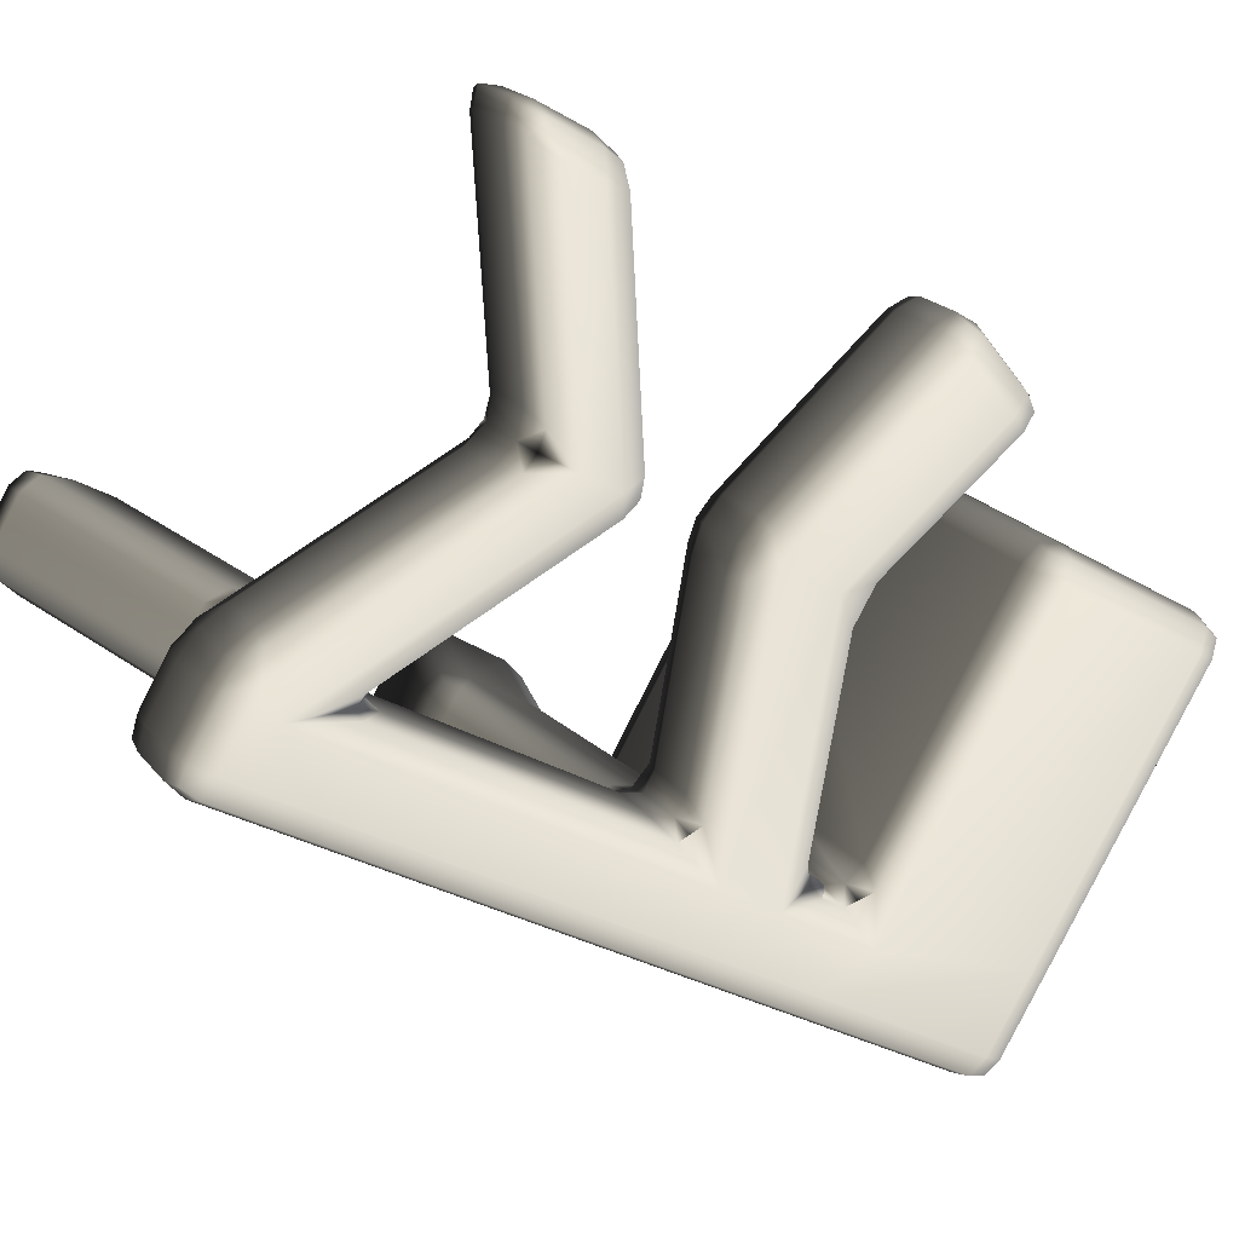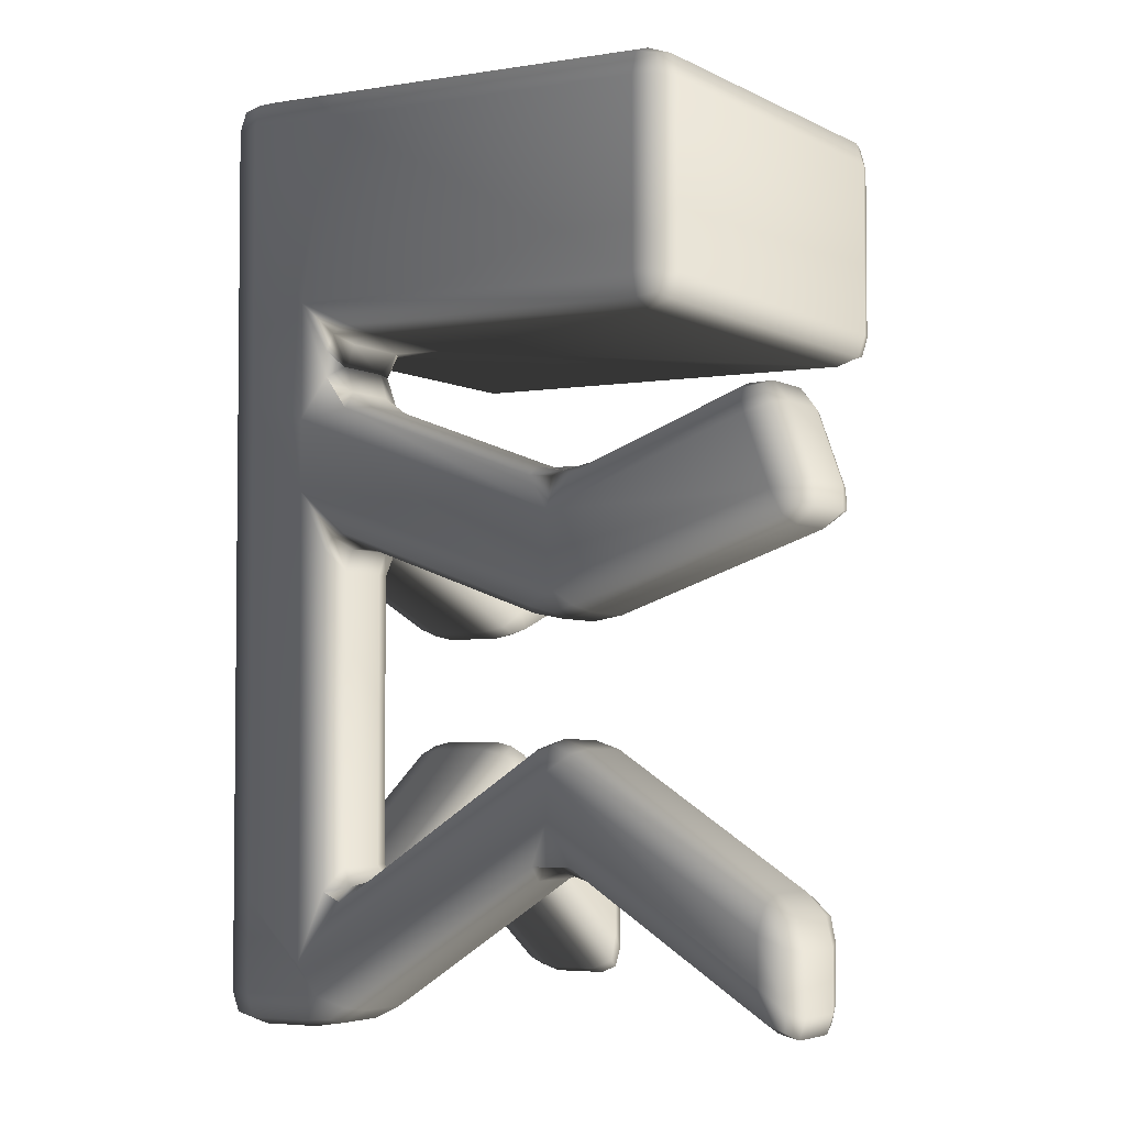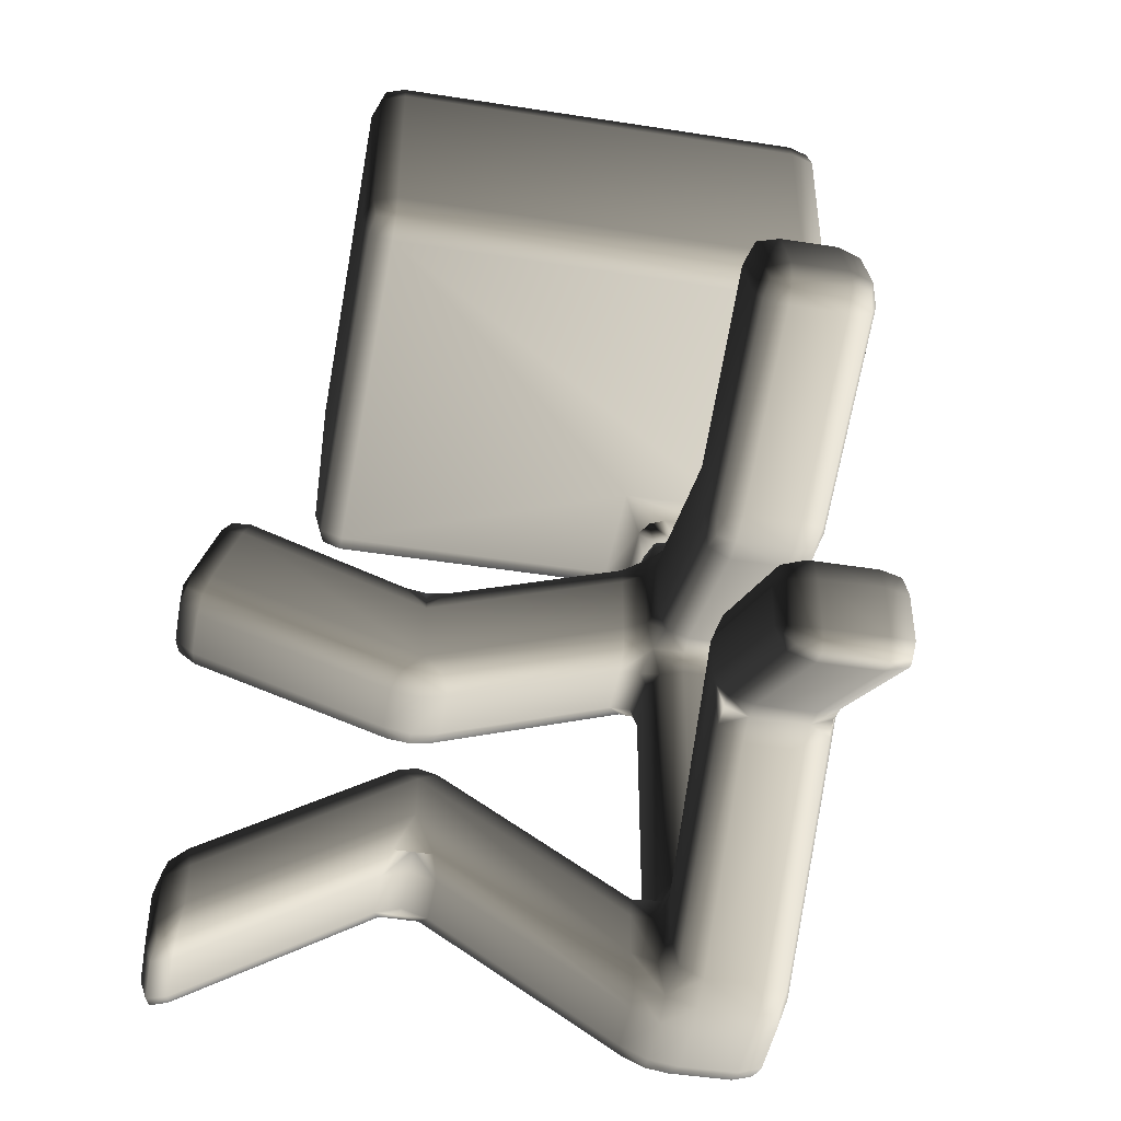
<metadata>
{"format":"obj","ext":"obj","renderer":"f3d","projection":"perspective","resolution":1024,"background":"white","views":[{"elev":-31.6,"azim":50.3,"up":"+Z"},{"elev":-4.1,"azim":-105.2,"up":"+Y"},{"elev":-46.0,"azim":34.8,"up":"+Y"}]}
</metadata>
<code>
v  -3.364 -2.13 -21.21
v  0 -2.13 -24.58
v  3.364 -2.13 -21.21
v  0 -2.13 -17.85
v  -5.218 72.8 -19.36
v  0 72.8 -14.14
v  5.218 72.8 -19.36
v  0 72.8 -24.58
v  -33.5 0.4913 8.924
v  -30.14 0.4913 12.29
v  -30.14 5.249 12.29
v  -33.5 5.249 8.924
v  30.14 0.4913 12.29
v  33.5 0.4913 8.924
v  33.5 5.249 8.924
v  30.14 5.249 12.29
v  6.509 0.4913 -21.78
v  1.853 0.4913 -26.43
v  1.853 7.87 -26.43
v  5.218 2.967 -23.07
v  -1.853 0.4913 -26.43
v  -6.509 0.4913 -21.78
v  -5.218 2.967 -23.07
v  -1.853 7.87 -26.43
v  -6.759 -0.6738 -17.82
v  -3.394 -0.6738 -14.45
v  -14.45 9.775 -3.394
v  -17.82 9.775 -6.759
v  -1.853 2.773 -12.29
v  -1.853 6.469 -12.29
v  -14.14 18.08 -0
v  -14.14 14.38 -0
v  -3.394 9.326 -14.45
v  -6.759 9.326 -17.82
v  -17.82 19.77 -6.759
v  -14.45 19.77 -3.394
v  -21.21 14.38 -7.071
v  -21.21 18.08 -7.071
v  3.394 -0.6738 -14.45
v  6.759 -0.6738 -17.82
v  17.82 9.775 -6.759
v  14.45 9.775 -3.394
v  21.21 18.08 -7.071
v  21.21 14.38 -7.071
v  6.759 9.326 -17.82
v  3.394 9.326 -14.45
v  14.45 19.77 -3.394
v  17.82 19.77 -6.759
v  1.853 6.469 -12.29
v  1.853 2.773 -12.29
v  14.14 14.38 -0
v  14.14 18.08 -0
v  -30.87 39.36 13.03
v  -29.4 45.08 11.55
v  -32.77 45.08 8.187
v  -34.24 39.36 9.661
v  34.24 39.36 9.661
v  32.77 45.08 8.187
v  29.4 45.08 11.55
v  30.87 39.36 13.03
v  1.853 36.55 -26.43
v  1.853 47.89 -26.43
v  5.218 46.06 -23.07
v  5.218 40.31 -23.07
v  -5.218 40.31 -23.07
v  -5.218 46.06 -23.07
v  -1.853 47.89 -26.43
v  -1.853 36.55 -26.43
v  -17.54 9.775 -0.3122
v  -28.6 -0.6738 10.75
v  -31.96 -0.6738 7.383
v  -20.9 9.775 -3.677
v  -26.43 6.469 12.29
v  -26.43 2.773 12.29
v  -20.9 19.77 -3.677
v  -31.96 9.326 7.383
v  -28.6 9.326 10.75
v  -17.54 19.77 -0.3122
v  -33.5 2.773 5.218
v  -33.5 6.469 5.218
v  20.9 9.775 -3.677
v  31.96 -0.6738 7.383
v  28.6 -0.6738 10.75
v  17.54 9.775 -0.3122
v  33.5 6.469 5.218
v  33.5 2.773 5.218
v  17.54 19.77 -0.3122
v  28.6 9.326 10.75
v  31.96 9.326 7.383
v  20.9 19.77 -3.677
v  26.43 2.773 12.29
v  26.43 6.469 12.29
v  -1.853 50.51 -16
v  -1.853 50.18 -16
v  -5.218 50.18 -19.36
v  -5.218 50.51 -19.36
v  -5.218 33.93 -19.36
v  -5.218 10.49 -19.36
v  -1.853 10.49 -16
v  -1.853 33.93 -16
v  5.218 50.51 -19.36
v  5.218 50.18 -19.36
v  1.853 50.18 -16
v  1.853 50.51 -16
v  1.853 33.93 -16
v  1.853 10.49 -16
v  5.218 10.49 -19.36
v  5.218 33.93 -19.36
v  1.853 52.8 -26.43
v  5.218 55.42 -23.07
v  -5.218 55.42 -23.07
v  -1.853 52.8 -26.43
v  -1.853 38.38 -12.29
v  -1.853 44.13 -12.29
v  -14.16 37.74 0.0178
v  -14.16 31.99 0.0147
v  -3.593 46.98 -14.26
v  -6.957 46.98 -17.62
v  -17.62 41.44 -6.957
v  -14.26 41.44 -3.593
v  -21.23 31.99 -7.056
v  -21.23 37.74 -7.053
v  -6.957 35.65 -17.62
v  -3.593 35.65 -14.26
v  -14.26 30.11 -3.593
v  -17.62 30.11 -6.957
v  21.23 37.74 -7.053
v  21.23 31.99 -7.056
v  6.957 46.98 -17.62
v  3.593 46.98 -14.26
v  14.26 41.44 -3.593
v  17.62 41.44 -6.957
v  1.853 44.13 -12.29
v  1.853 38.38 -12.29
v  14.16 31.99 0.0147
v  14.16 37.74 0.0178
v  3.593 35.65 -14.26
v  6.957 35.65 -17.62
v  17.62 30.11 -6.957
v  14.26 30.11 -3.593
v  -25.82 44.13 11.68
v  -27.27 38.49 13.13
v  -21.09 41.49 -3.49
v  -30.4 46.6 5.826
v  -27.04 46.6 9.19
v  -17.72 41.49 -0.1255
v  -34.34 38.49 6.059
v  -32.89 44.13 4.606
v  -17.74 30.07 -0.1044
v  -29.76 36.03 11.91
v  -33.12 36.03 8.546
v  -21.11 30.07 -3.469
v  32.89 44.13 4.606
v  34.34 38.49 6.059
v  17.72 41.49 -0.1255
v  27.04 46.6 9.19
v  30.4 46.6 5.826
v  21.09 41.49 -3.49
v  27.27 38.49 13.13
v  25.82 44.13 11.68
v  21.11 30.07 -3.469
v  33.12 36.03 8.546
v  29.76 36.03 11.91
v  17.74 30.07 -0.1044
v  -26.43 55.42 1.853
v  -1.853 55.42 26.43
v  -1.853 70.18 26.43
v  -26.43 70.18 1.853
v  1.853 55.42 26.43
v  26.43 55.42 1.853
v  26.43 70.18 1.853
v  1.853 70.18 26.43
v  1.853 70.18 -26.43
v  7.071 70.18 -21.21
v  -7.071 70.18 -21.21
v  -1.853 70.18 -26.43
v  -7.071 52.8 -17.51
v  0 52.8 -10.44
v  0 52.8 24.58
v  -24.58 52.8 0
v  7.071 52.8 -17.51
v  24.58 52.8 0
v  26.43 70.18 -1.853
v  26.43 55.42 -1.853
v  0 72.8 24.58
v  24.58 72.8 0
v  -24.58 72.8 0
v  -26.43 55.42 -1.853
v  -26.43 70.18 -1.853
v  -5.14 -1.766 -19.44
v  -6.243 -1.393 -20.7
v  -5.077 -1.474 -22.28
v  -1.39 -1.474 -25.97
v  0 -1.147 -26.89
v  1.39 -1.474 -25.97
v  5.077 -1.474 -22.28
v  6.243 -1.393 -20.7
v  5.14 -1.766 -19.44
v  1.775 -1.766 -16.07
v  0 -1.012 -14.2
v  -1.775 -1.766 -16.07
v  1.39 72.14 -25.97
v  0 71.81 -26.89
v  -1.39 72.14 -25.97
v  -34.43 1.062 7.071
v  -34.05 -0.4749 7.129
v  -33.12 -1.11 8.539
v  -29.75 -1.11 11.9
v  -28.34 -0.4749 12.83
v  -28.28 1.062 13.22
v  -28.28 5.554 13.22
v  -28.34 7.395 12.83
v  -29.75 7.579 11.9
v  -33.12 7.579 8.539
v  -34.04 7.395 7.129
v  -34.43 5.554 7.071
v  28.28 1.062 13.22
v  28.34 -0.4749 12.83
v  29.75 -1.11 11.9
v  33.12 -1.11 8.539
v  34.05 -0.4749 7.129
v  34.43 1.062 7.071
v  34.43 5.554 7.071
v  34.04 7.395 7.129
v  33.12 7.579 8.539
v  29.75 7.579 11.9
v  28.34 7.395 12.83
v  28.28 5.554 13.22
v  0 0.4913 -27.36
v  -7.623 -0.3825 -19.73
v  -2.083 0.188 -12.99
v  -13.45 10.93 -1.619
v  -14.69 11.27 -0.5492
v  -16 10.5 -1.853
v  -19.36 10.5 -5.218
v  -20.66 11.27 -6.522
v  -19.59 10.93 -7.764
v  0 1.632 -13.22
v  0 5.859 -13.22
v  0 8.344 -14.2
v  -2.083 8.612 -12.99
v  -2.239 8.89 -15.61
v  -5.603 8.89 -18.97
v  -6.477 7.748 -20.71
v  -7.3 7.737 -20.06
v  -19.59 19.35 -7.764
v  -20.52 20.1 -6.38
v  -19.36 20.5 -5.218
v  -16 20.5 -1.853
v  -14.83 20.1 -0.6914
v  -13.45 19.35 -1.619
v  2.083 0.188 -12.99
v  7.623 -0.3825 -19.73
v  19.59 10.93 -7.764
v  20.66 11.27 -6.522
v  19.36 10.5 -5.218
v  16 10.5 -1.853
v  14.69 11.27 -0.5492
v  13.45 10.93 -1.619
v  7.3 7.737 -20.06
v  6.477 7.748 -20.71
v  5.603 8.89 -18.97
v  2.239 8.89 -15.61
v  2.083 8.612 -12.99
v  13.45 19.35 -1.619
v  14.83 20.1 -0.6914
v  16 20.5 -1.853
v  19.36 20.5 -5.218
v  20.52 20.1 -6.38
v  19.59 19.35 -7.764
v  -30.91 37.29 13.06
v  -29.46 37.49 13.92
v  -29.05 39.14 13.98
v  -27.58 44.85 12.51
v  -27.2 46.27 11.67
v  -28.49 46.69 10.64
v  -31.86 46.69 7.28
v  -32.88 46.27 5.985
v  -33.72 44.85 6.365
v  -35.19 39.14 7.834
v  -35.14 37.49 8.243
v  -34.28 37.29 9.7
v  34.28 37.29 9.7
v  35.14 37.49 8.243
v  35.19 39.14 7.834
v  33.72 44.85 6.365
v  32.88 46.27 5.985
v  31.86 46.69 7.28
v  28.49 46.69 10.64
v  27.2 46.27 11.67
v  27.58 44.85 12.51
v  29.05 39.14 13.98
v  29.46 37.49 13.92
v  30.91 37.29 13.06
v  -15.76 10.93 0.6925
v  -27.13 0.188 12.06
v  -33.27 0.188 5.915
v  -21.91 10.93 -5.452
v  -27.13 8.612 12.06
v  -21.91 19.35 -5.452
v  -33.27 8.612 5.915
v  -15.76 19.35 0.6925
v  21.91 10.93 -5.452
v  33.27 0.188 5.915
v  27.13 0.188 12.06
v  15.76 10.93 0.6925
v  33.27 8.612 5.915
v  15.76 19.35 0.6925
v  27.13 8.612 12.06
v  21.91 19.35 -5.452
v  -2.288 48.32 -15.56
v  0 47.6 -14.16
v  0 50.51 -15.07
v  0 50.18 -15.07
v  0 52.19 -14.14
v  -1.39 52.14 -14.61
v  -5.681 52.14 -18.9
v  -6.642 52.8 -20.78
v  -6.144 51.49 -21.21
v  -6.144 49.4 -21.21
v  -6.505 47.87 -20.68
v  -5.653 48.32 -18.93
v  -5.653 35.67 -18.93
v  -6.498 36.59 -20.67
v  -6.144 35.52 -21.21
v  -6.144 8.61 -21.21
v  0 10.49 -15.07
v  0 33.93 -15.07
v  0 36.31 -14.16
v  -2.288 35.67 -15.56
v  5.653 48.32 -18.93
v  6.505 47.87 -20.68
v  6.144 49.4 -21.21
v  6.144 51.49 -21.21
v  6.642 52.8 -20.78
v  5.681 52.14 -18.9
v  1.39 52.14 -14.61
v  2.288 48.32 -15.56
v  2.288 35.67 -15.56
v  6.144 8.61 -21.21
v  6.144 35.52 -21.21
v  6.498 36.59 -20.67
v  5.653 35.67 -18.93
v  -2.231 36.33 -12.84
v  0 38.78 -13.22
v  0 44.7 -13.22
v  -2.231 46.27 -12.84
v  -7.449 46.75 -19.91
v  -19.45 40.52 -7.908
v  -20.65 40.39 -6.504
v  -19.36 41 -5.221
v  -15.99 41 -1.856
v  -14.71 40.39 -0.5653
v  -13.31 40.52 -1.764
v  -7.449 36.81 -19.91
v  -13.3 30.58 -1.764
v  -14.82 30.03 -0.6714
v  -16 29.65 -1.851
v  -19.36 29.65 -5.215
v  -20.54 30.03 -6.391
v  -19.45 30.58 -7.909
v  7.449 46.75 -19.91
v  2.231 46.27 -12.84
v  13.31 40.52 -1.764
v  14.71 40.39 -0.5653
v  15.99 41 -1.856
v  19.36 41 -5.221
v  20.65 40.39 -6.504
v  19.45 40.52 -7.908
v  2.231 36.33 -12.84
v  7.449 36.81 -19.91
v  19.45 30.58 -7.909
v  20.54 30.03 -6.391
v  19.36 29.65 -5.215
v  16 29.65 -1.851
v  14.82 30.03 -0.6714
v  13.3 30.58 -1.764
v  -25.81 45.98 10.74
v  -28.21 36.64 13.14
v  -22.05 40.55 -5.307
v  -31.95 45.98 4.594
v  -15.91 40.55 0.837
v  -34.36 36.64 6.998
v  -15.92 30.55 0.8521
v  -22.07 30.55 -5.292
v  31.95 45.98 4.594
v  34.36 36.64 6.998
v  15.91 40.55 0.837
v  25.81 45.98 10.74
v  22.05 40.55 -5.307
v  28.21 36.64 13.14
v  22.07 30.55 -5.292
v  15.92 30.55 0.8521
v  -27.36 55.42 0
v  -26.89 53.78 0
v  -25.97 53.45 1.39
v  -1.39 53.45 25.97
v  0 53.78 26.89
v  0 55.42 27.36
v  0 70.18 27.36
v  0 71.81 26.89
v  -1.39 72.14 25.97
v  -25.97 72.14 1.39
v  -26.89 71.81 0
v  -27.36 70.18 0
v  1.39 53.45 25.97
v  25.97 53.45 1.39
v  26.89 53.78 0
v  27.36 55.42 0
v  27.36 70.18 0
v  26.89 71.81 0
v  25.97 72.14 1.39
v  1.39 72.14 25.97
v  0 70.18 -27.36
v  -7.534 53.45 -19.82
v  -25.97 53.45 -1.39
v  7.534 53.45 -19.82
v  25.97 53.45 -1.39
v  25.97 72.14 -1.39
v  -25.97 72.14 -1.39
v  6.608 72.14 -20.75
v  -6.608 72.14 -20.75
v  0 7.87 -27.36
v  0 36.55 -27.36
v  0 47.89 -27.36
v  0 52.8 -27.36
o Sculpt008
g Sculpt008
f 3 4 1 2
f 6 7 8 5
f 10 11 12 9
f 14 15 16 13
f 20 17 18 19
f 24 21 22 23
f 25 26 27 28
f 29 30 31 32
f 33 34 35 36
f 23 22 37 38
f 41 42 39 40
f 43 44 17 20
f 47 48 45 46
f 51 52 49 50
f 53 54 55 56
f 57 58 59 60
f 63 64 61 62
f 67 68 65 66
f 72 69 70 71
f 32 31 73 74
f 78 75 76 77
f 38 37 79 80
f 82 83 84 81
f 85 86 44 43
f 88 89 90 87
f 91 92 52 51
f 93 94 95 96
f 99 100 97 98
f 101 102 103 104
f 107 108 105 106
f 110 63 62 109
f 64 20 19 61
f 112 67 66 111
f 68 24 23 65
f 113 114 115 116
f 117 118 119 120
f 66 65 121 122
f 123 124 125 126
f 127 128 64 63
f 131 132 129 130
f 135 136 133 134
f 139 140 137 138
f 116 115 141 142
f 146 143 144 145
f 122 121 147 148
f 152 149 150 151
f 153 154 128 127
f 156 157 158 155
f 159 160 136 135
f 162 163 164 161
f 166 167 168 165
f 170 171 172 169
f 174 110 109 173
f 176 112 111 175
f 178 179 180 177
f 181 182 179 178
f 183 184 110 174
f 186 7 6 185
f 185 6 5 187
f 175 111 188 189
f 192 1 190 191
f 194 195 2 193
f 197 198 3 196
f 199 200 201 4
f 8 202 203 204
f 207 9 205 206
f 209 210 10 208
f 211 212 213 11
f 12 214 215 216
f 219 13 217 218
f 221 222 14 220
f 223 224 225 15
f 16 226 227 228
f 18 195 194 229
f 229 194 193 21
f 191 190 25 230
f 201 200 231 26
f 27 232 233 234
f 28 235 236 237
f 200 238 29 231
f 239 240 241 30
f 241 240 242 33
f 243 244 245 34
f 248 35 246 247
f 251 36 249 250
f 39 252 200 199
f 253 40 198 197
f 254 255 256 41
f 257 258 259 42
f 45 260 261 262
f 46 263 240 264
f 266 267 47 265
f 269 270 48 268
f 49 264 240 239
f 252 50 238 200
f 272 273 53 271
f 274 275 276 54
f 55 277 278 279
f 282 56 280 281
f 284 285 57 283
f 286 287 288 58
f 59 289 290 291
f 294 60 292 293
f 233 295 69 234
f 296 209 208 70
f 71 207 206 297
f 236 235 72 298
f 73 299 212 211
f 296 74 210 209
f 248 247 300 75
f 214 76 301 215
f 212 299 77 213
f 302 250 249 78
f 79 297 206 205
f 301 80 216 215
f 303 81 256 255
f 304 221 220 82
f 83 219 218 305
f 257 84 306 258
f 224 223 85 307
f 222 221 304 86
f 87 267 266 308
f 226 88 309 227
f 224 307 89 225
f 90 310 269 268
f 218 217 91 305
f 228 227 309 92
f 312 313 93 311
f 314 315 316 94
f 95 317 318 319
f 322 96 320 321
f 97 323 324 325
f 243 98 326 244
f 240 327 99 242
f 328 329 330 100
f 332 333 101 331
f 334 335 336 102
f 103 337 315 314
f 338 104 313 312
f 105 339 329 328
f 263 106 327 240
f 261 340 107 262
f 341 342 343 108
f 329 345 113 344
f 346 312 347 114
f 347 312 311 117
f 322 321 348 118
f 351 119 349 350
f 354 120 352 353
f 324 323 123 355
f 329 344 124 330
f 125 356 357 358
f 126 359 360 361
f 129 362 332 331
f 130 338 312 363
f 365 366 131 364
f 368 369 132 367
f 133 363 312 346
f 370 134 345 329
f 339 137 370 329
f 371 138 343 342
f 372 373 374 139
f 375 376 377 140
f 141 378 275 274
f 379 142 273 272
f 351 350 380 143
f 277 144 381 278
f 378 145 276 275
f 382 353 352 146
f 147 383 281 280
f 278 381 148 279
f 357 384 149 358
f 379 272 271 150
f 151 282 281 383
f 360 359 152 385
f 286 153 386 287
f 285 284 387 154
f 155 366 365 388
f 290 289 156 389
f 287 386 157 288
f 158 390 368 367
f 293 292 159 391
f 291 290 389 160
f 392 161 374 373
f 387 284 283 162
f 163 294 293 391
f 375 164 393 376
f 396 165 394 395
f 398 399 166 397
f 400 401 402 167
f 168 403 404 405
f 406 169 399 398
f 408 409 170 407
f 410 411 412 171
f 172 413 401 400
f 202 173 414 203
f 203 414 176 204
f 318 317 177 415
f 180 396 395 416
f 417 181 336 335
f 408 407 182 418
f 411 410 183 419
f 409 408 418 184
f 412 411 419 186
f 403 187 420 404
f 188 416 395 394
f 420 189 405 404
f 193 2 1 192
f 196 3 2 195
f 3 198 199 4
f 4 201 190 1
f 7 421 202 8
f 8 204 422 5
f 208 10 9 207
f 210 211 11 10
f 11 213 214 12
f 9 12 216 205
f 220 14 13 219
f 222 223 15 14
f 15 225 226 16
f 13 16 228 217
f 17 196 195 18
f 19 18 229 423
f 21 193 192 22
f 423 229 21 24
f 201 26 25 190
f 26 231 232 27
f 27 234 235 28
f 230 25 28 237
f 238 239 30 29
f 30 241 251 31
f 231 29 32 232
f 33 242 243 34
f 34 245 246 35
f 249 36 35 248
f 241 33 36 251
f 22 230 237 37
f 245 23 38 246
f 198 40 39 199
f 254 41 40 253
f 41 256 257 42
f 42 259 252 39
f 270 43 20 260
f 44 254 253 17
f 45 262 263 46
f 265 47 46 264
f 268 48 47 267
f 48 270 260 45
f 50 49 239 238
f 259 51 50 252
f 52 265 264 49
f 273 274 54 53
f 54 276 277 55
f 55 279 280 56
f 271 53 56 282
f 57 285 286 58
f 58 288 289 59
f 60 59 291 292
f 283 57 60 294
f 62 61 424 425
f 425 424 68 67
f 69 295 296 70
f 70 208 207 71
f 298 72 71 297
f 234 69 72 235
f 31 302 299 73
f 74 73 211 210
f 295 32 74 296
f 75 300 301 76
f 213 77 76 214
f 302 78 77 299
f 78 249 248 75
f 37 298 297 79
f 80 79 205 216
f 300 38 80 301
f 304 82 81 303
f 82 220 219 83
f 83 305 306 84
f 256 81 84 257
f 307 85 43 310
f 223 222 86 85
f 86 304 303 44
f 309 88 87 308
f 225 89 88 226
f 89 307 310 90
f 90 268 267 87
f 305 91 51 306
f 217 228 92 91
f 92 309 308 52
f 313 314 94 93
f 94 316 317 95
f 96 95 319 320
f 311 93 96 322
f 98 97 325 326
f 242 99 98 243
f 327 328 100 99
f 100 330 323 97
f 333 334 102 101
f 102 336 337 103
f 104 103 314 313
f 331 101 104 338
f 106 105 328 327
f 262 107 106 263
f 340 341 108 107
f 108 343 339 105
f 109 62 425 426
f 334 333 63 110
f 341 340 20 64
f 61 19 423 424
f 111 66 320 319
f 426 425 67 112
f 424 423 24 68
f 65 23 326 325
f 345 346 114 113
f 114 347 354 115
f 344 113 116 356
f 117 311 322 118
f 118 348 349 119
f 352 120 119 351
f 347 117 120 354
f 65 355 361 121
f 348 66 122 349
f 330 124 123 323
f 124 344 356 125
f 125 358 359 126
f 355 123 126 361
f 369 127 63 362
f 128 372 371 64
f 129 331 338 130
f 364 131 130 363
f 367 132 131 366
f 132 369 362 129
f 134 133 346 345
f 377 135 134 370
f 136 364 363 133
f 343 138 137 339
f 372 139 138 371
f 139 374 375 140
f 140 377 370 137
f 115 382 378 141
f 142 141 274 273
f 384 116 142 379
f 143 380 381 144
f 276 145 144 277
f 382 146 145 378
f 146 352 351 143
f 121 385 383 147
f 279 148 147 280
f 380 122 148 381
f 149 384 379 150
f 150 271 282 151
f 385 152 151 383
f 358 149 152 359
f 386 153 127 390
f 285 154 153 286
f 154 387 392 128
f 389 156 155 388
f 288 157 156 289
f 157 386 390 158
f 158 367 366 155
f 391 159 135 393
f 292 291 160 159
f 160 389 388 136
f 387 162 161 392
f 162 283 294 163
f 163 391 393 164
f 374 161 164 375
f 397 166 165 396
f 399 400 167 166
f 167 402 403 168
f 165 168 405 394
f 407 170 169 406
f 409 410 171 170
f 171 412 413 172
f 169 172 400 399
f 173 109 426 414
f 421 174 173 202
f 204 176 175 422
f 414 426 112 176
f 316 178 177 317
f 179 397 396 180
f 415 177 180 416
f 336 181 178 337
f 418 182 181 417
f 182 407 406 179
f 419 183 174 421
f 410 409 184 183
f 184 418 417 110
f 412 186 185 413
f 186 419 421 7
f 5 422 420 187
f 402 185 187 403
f 111 415 416 188
f 189 188 394 405
f 422 175 189 420
f 192 191 230 22
f 31 251 250 302
f 326 23 245 244
f 237 236 298 37
f 17 253 197 196
f 310 43 270 269
f 258 306 51 259
f 232 32 295 233
f 247 246 38 300
f 44 303 255 254
f 308 266 265 52
f 332 362 63 333
f 261 260 20 340
f 111 319 318 415
f 65 325 324 355
f 115 354 353 382
f 320 66 348 321
f 361 360 385 121
f 371 342 341 64
f 390 127 369 368
f 376 393 135 377
f 356 116 384 357
f 350 349 122 380
f 128 392 373 372
f 388 365 364 136
f 337 178 316 315
f 406 398 397 179
f 417 335 334 110
f 413 185 402 401

</code>
